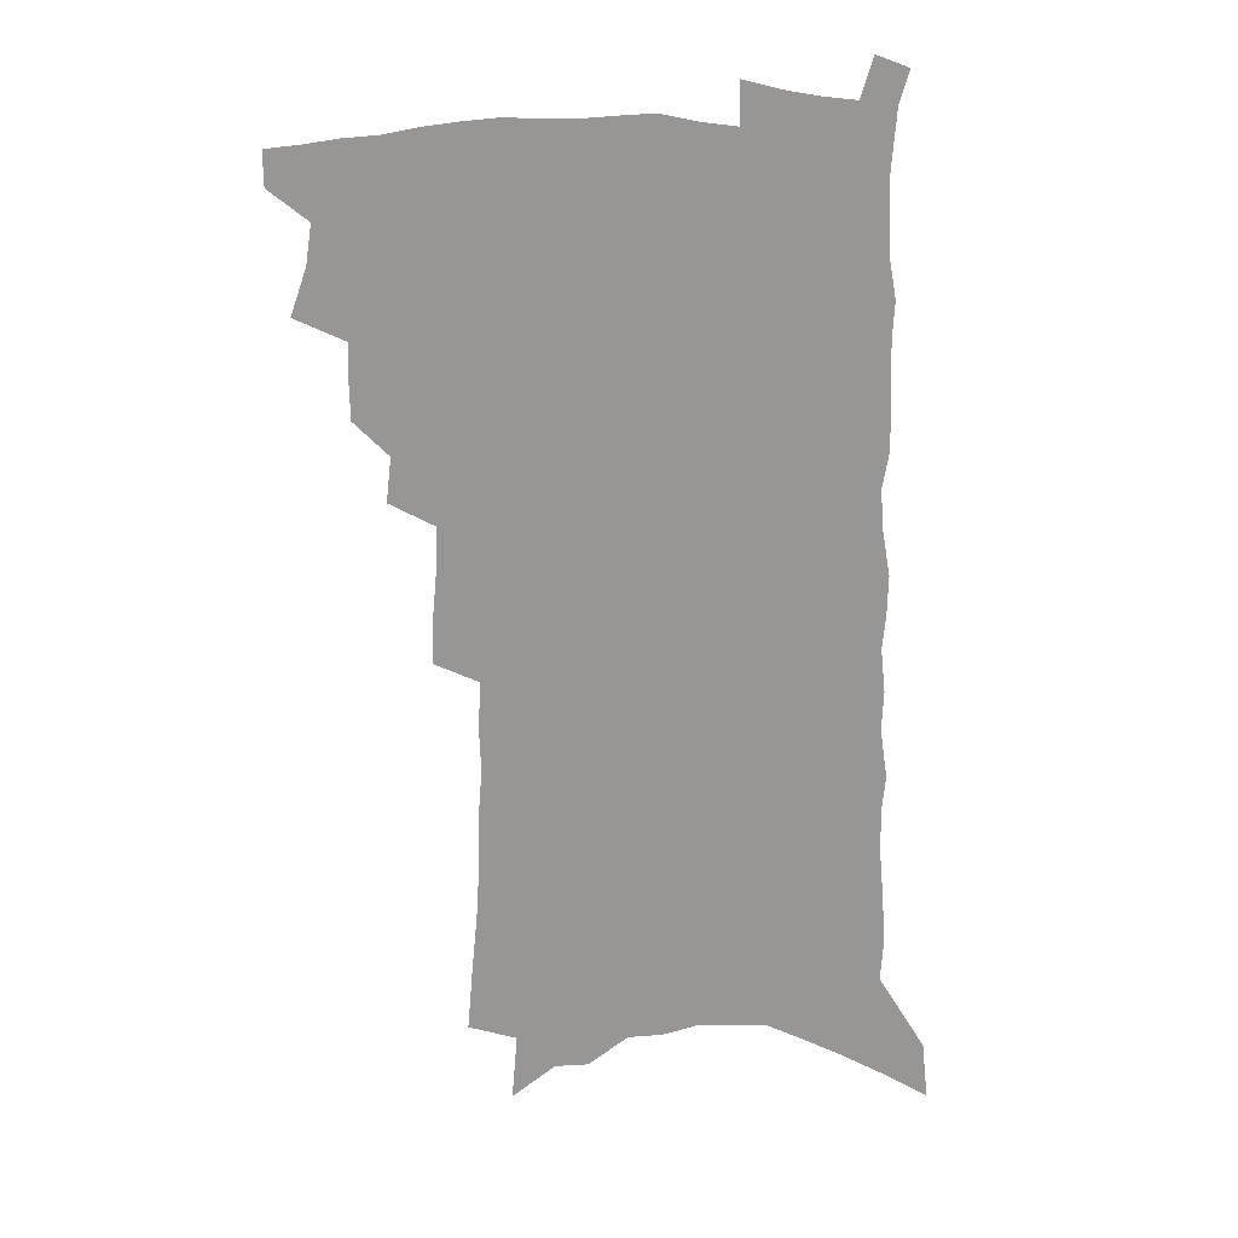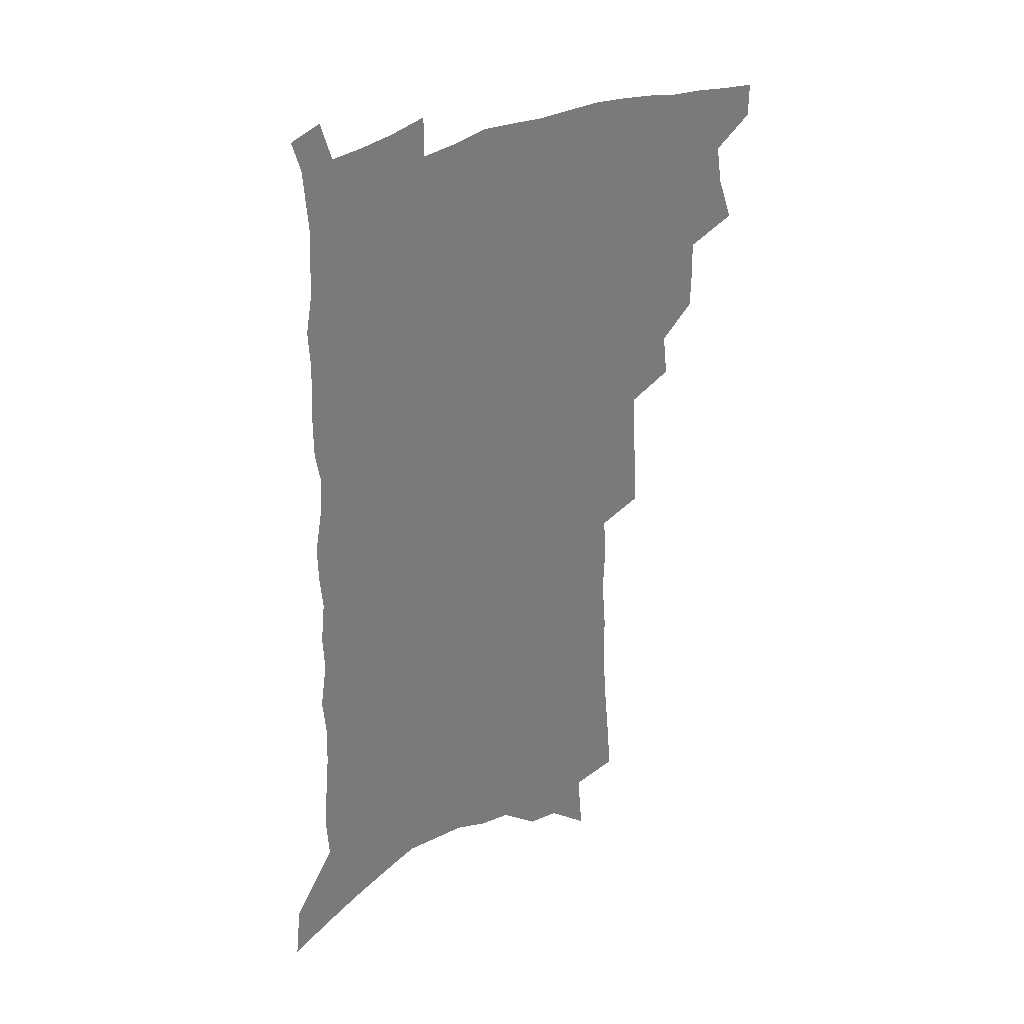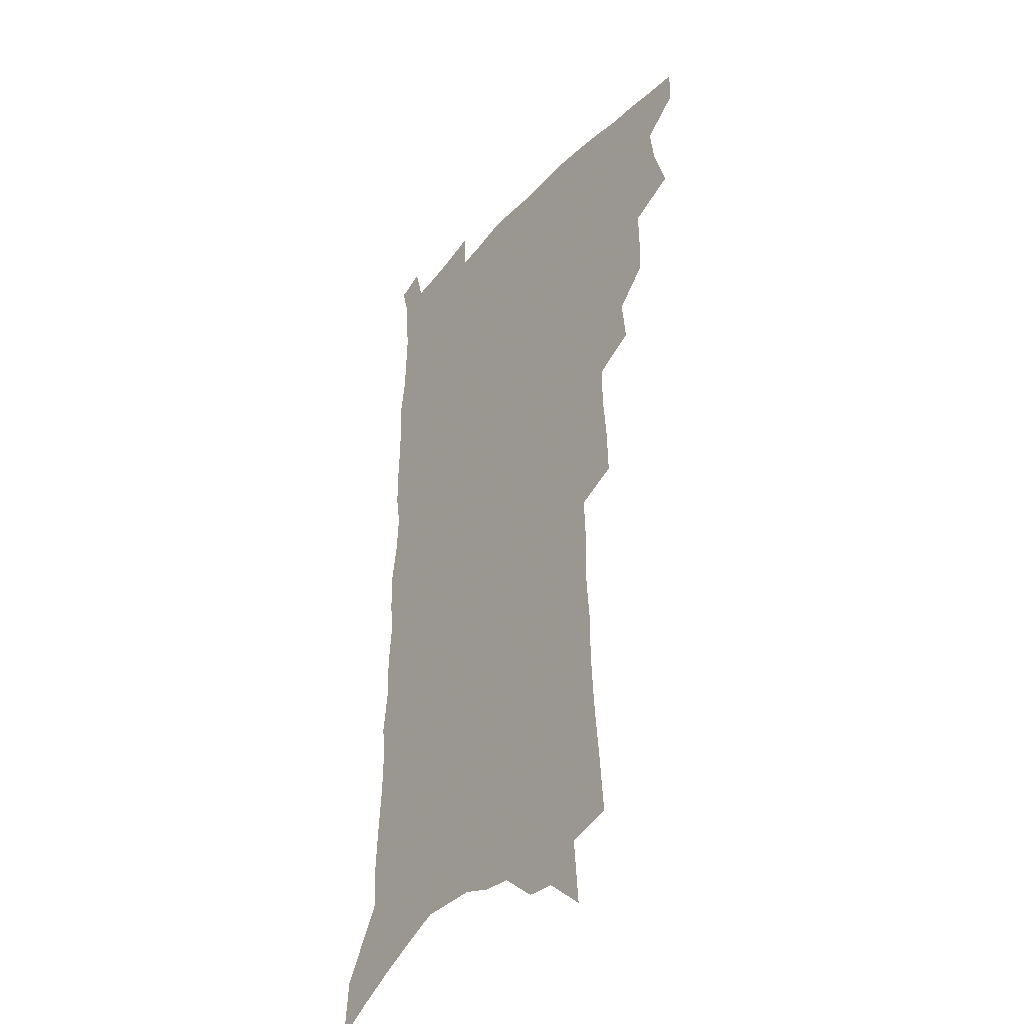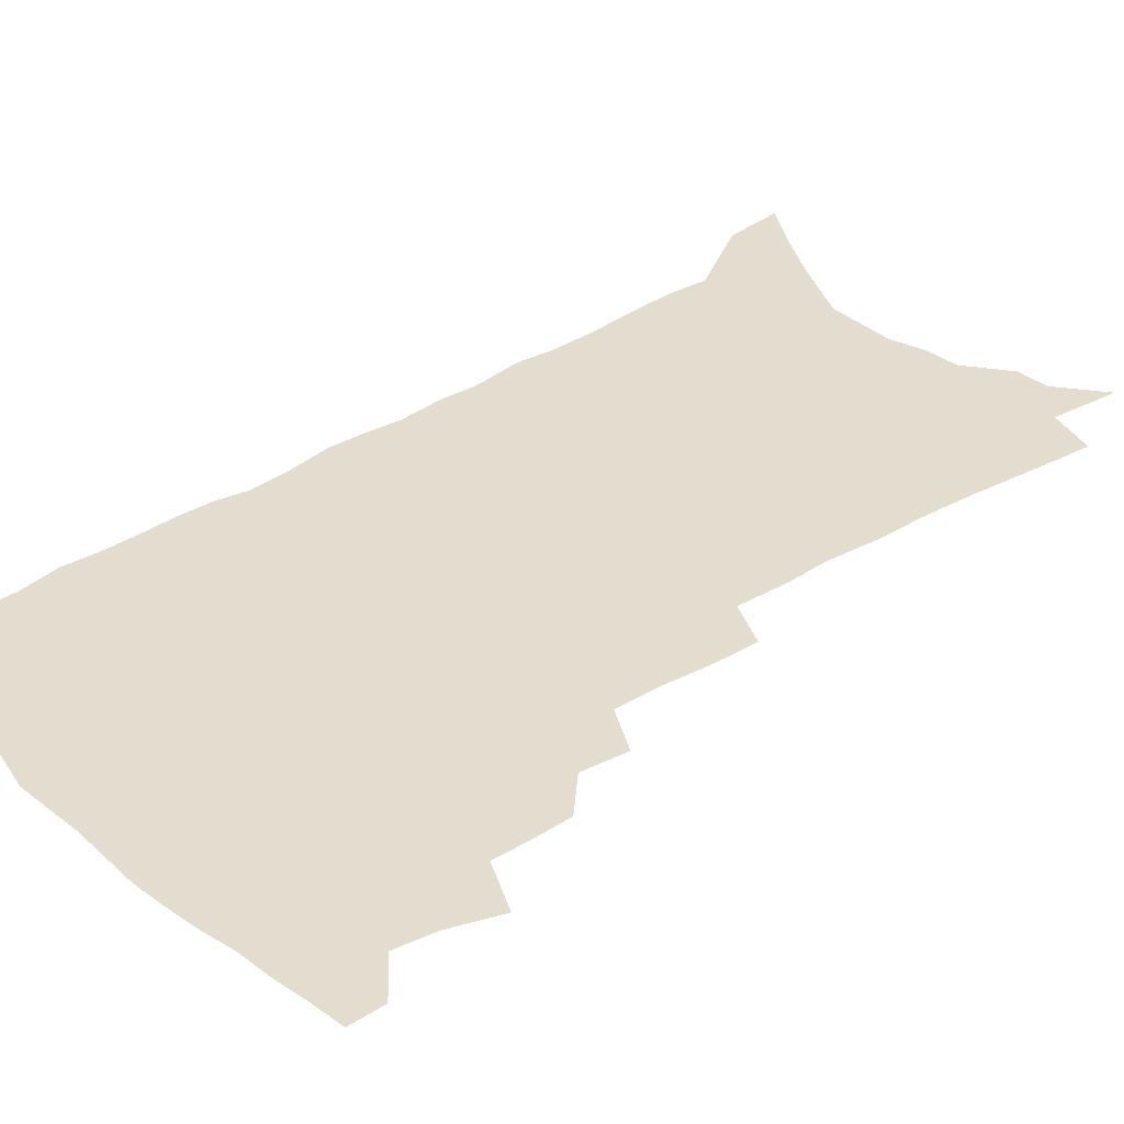
<metadata>
{"format":"obj","ext":"obj","renderer":"f3d","projection":"perspective","resolution":1024,"background":"white","views":[{"elev":22.1,"azim":0.7,"up":"+Y"},{"elev":33.9,"azim":145.9,"up":"+Y"},{"elev":-36.1,"azim":-125.8,"up":"+Y"},{"elev":35.0,"azim":-129.8,"up":"+Z"}]}
</metadata>
<code>
v 495.8 496.4 0
v 495.7 509.7 0
v 502.5 451.3 0
v 508.8 469.6 0
v 511 484.7 0
v 510.9 498.1 0
v 509.1 511.3 0
v 521.9 414 0
v 521.6 428.2 0
v 521.9 442.8 0
v 524.8 459 0
v 525.2 472.7 0
v 526.2 486.7 0
v 524.8 499.5 0
v 522.2 513.4 0
v 533.4 383.7 0
v 535.4 401 0
v 537.4 417.6 0
v 538.6 433 0
v 537.8 446.4 0
v 538.8 460.5 0
v 539.3 474.2 0
v 539.9 487.9 0
v 538 501.1 0
v 535.9 514.6 0
v 548 321.7 0
v 548.5 339.4 0
v 550.3 358.4 0
v 550.6 375 0
v 550.7 390.5 0
v 553.6 408.4 0
v 551.8 420.8 0
v 555.3 437.9 0
v 555.1 450.6 0
v 554 463.2 0
v 554 476.3 0
v 553.5 489 0
v 551.7 502 0
v 548.8 517.2 0
v 557.5 168.9 0
v 559.5 192.8 0
v 561.8 217 0
v 563.1 238.5 0
v 563.2 257.2 0
v 564.9 278.4 0
v 564.2 295.2 0
v 565.1 314.5 0
v 565 331.5 0
v 565.3 348.4 0
v 565.2 364.2 0
v 565.8 380.5 0
v 566 395.6 0
v 567 411 0
v 566.8 424.5 0
v 567.8 438.7 0
v 568.3 452.3 0
v 568.3 465.2 0
v 567.6 477.7 0
v 566.4 490.3 0
v 564.6 503.7 0
v 561.9 519.1 0
v 574.1 137.8 0
v 576.3 164.2 0
v 573.3 178.9 0
v 578.4 210.3 0
v 578.9 230.4 0
v 579.3 249.8 0
v 579.5 268.5 0
v 579 285.3 0
v 579.7 304.6 0
v 580.1 322.5 0
v 580.3 339.1 0
v 579.5 353.5 0
v 579.5 369.1 0
v 579.5 384 0
v 579.8 398.8 0
v 580.8 413.9 0
v 581.4 427.9 0
v 581.3 440.7 0
v 581.5 453.9 0
v 581 466.3 0
v 580.2 478.7 0
v 579.4 491.2 0
v 578.1 504.1 0
v 575.1 520.5 0
v 591 151.6 0
v 590.8 172.2 0
v 590.7 193.8 0
v 594.2 221.5 0
v 593.9 239.7 0
v 594 258.5 0
v 593.7 275.8 0
v 592.5 290.8 0
v 593 309.3 0
v 592.8 325.3 0
v 592.9 341.9 0
v 593 357.8 0
v 592.7 372.2 0
v 593.2 388 0
v 593.4 402.3 0
v 593.6 415.7 0
v 594.5 430.2 0
v 593.7 441.8 0
v 594.1 455 0
v 594.4 467.3 0
v 592.9 479.7 0
v 592.1 492.1 0
v 591 505.1 0
v 588.8 520.4 0
v 603.9 152.6 0
v 607.3 187.3 0
v 607.9 209.5 0
v 607.4 227 0
v 606 241 0
v 606.8 262.6 0
v 606.3 279.5 0
v 606.2 297.4 0
v 605.9 313.3 0
v 605.6 328.6 0
v 605.5 344.5 0
v 605.6 360.3 0
v 605.1 373.6 0
v 605.2 388.1 0
v 605.3 402 0
v 606 417.3 0
v 606.1 430.4 0
v 605.9 442.5 0
v 606.4 455.6 0
v 606.4 467.9 0
v 605.8 480.2 0
v 604.6 493.1 0
v 604 505.9 0
v 602.5 520.2 0
v 619.4 164.9 0
v 620.6 192.8 0
v 620.4 212.3 0
v 620.2 231.2 0
v 619.8 248.7 0
v 619.2 265 0
v 618.7 281.8 0
v 618.4 298.4 0
v 617.9 313.7 0
v 618.3 333.1 0
v 617.9 347.1 0
v 617.7 362.1 0
v 617.2 374.8 0
v 617.7 390.2 0
v 617.9 404.5 0
v 618 418.2 0
v 618 430.7 0
v 618.1 443.4 0
v 618.7 456.6 0
v 618.5 468.4 0
v 618.6 480.5 0
v 618.6 492.7 0
v 617.6 505.6 0
v 615.5 521.3 0
v 632.8 166.1 0
v 633.2 193.4 0
v 632.9 214.5 0
v 632.6 234 0
v 632.2 250.3 0
v 631.7 267.8 0
v 631.2 284.5 0
v 630.7 301.1 0
v 630.3 317 0
v 630.3 331.7 0
v 629.9 347.4 0
v 629.7 362.5 0
v 629.7 377.9 0
v 629.6 390.8 0
v 629.7 405 0
v 629.8 418.9 0
v 629.9 431 0
v 630 443.7 0
v 630.4 456.3 0
v 630.6 468.3 0
v 630.9 480.5 0
v 631.2 492.6 0
v 630.4 505.7 0
v 628.5 522.1 0
v 646.3 170.5 0
v 645.9 193.5 0
v 645.4 215.4 0
v 644.8 234.2 0
v 644.6 250 0
v 643.9 268.1 0
v 643.5 283.2 0
v 642.8 300.3 0
v 642.2 319.5 0
v 642.2 332 0
v 642.1 346.1 0
v 641.7 362.1 0
v 641.5 377 0
v 641.5 391.7 0
v 641.6 404.9 0
v 641.8 417.8 0
v 641.7 431.4 0
v 641.7 444.5 0
v 642.5 456 0
v 642.7 467.9 0
v 643 480.4 0
v 643.4 492.5 0
v 643.4 505.1 0
v 643 519.2 0
v 659.5 170.5 0
v 658.8 193 0
v 658.1 213 0
v 657.3 232.6 0
v 657.6 246.9 0
v 656.2 267.4 0
v 655.6 284.1 0
v 655 300.7 0
v 654.5 317.1 0
v 654.1 332.1 0
v 653.9 346.1 0
v 653.5 362.8 0
v 653.4 376.5 0
v 654.1 389 0
v 653.4 404 0
v 653.8 416.8 0
v 653.9 430.1 0
v 654.7 442.3 0
v 654.4 455.6 0
v 654.8 467.8 0
v 655.2 479.9 0
v 655.5 492.2 0
v 656 504.5 0
v 656.3 517.7 0
v 656 533.6 0
v 672.7 170.7 0
v 672.1 190.5 0
v 671 211.3 0
v 670.2 229.8 0
v 670 246.4 0
v 669.3 264 0
v 668 282.5 0
v 667.8 298 0
v 666.4 316.2 0
v 666.3 330.7 0
v 665.8 346.2 0
v 666.3 359.7 0
v 665.7 374.6 0
v 666 387.9 0
v 667 400.4 0
v 666.2 414.9 0
v 666.3 428.6 0
v 666.8 441.2 0
v 666 455.5 0
v 666.8 467.2 0
v 667.3 479.4 0
v 667.9 491.6 0
v 668.5 503.9 0
v 669.2 516.7 0
v 670.1 530 0
v 687.5 164.3 0
v 686.2 185.5 0
v 684.8 206.4 0
v 683.7 225.6 0
v 683.6 242.3 0
v 682.5 260.6 0
v 681.9 277.4 0
v 681.2 294.2 0
v 680.5 310.7 0
v 678.9 328.1 0
v 679.3 342.1 0
v 679.5 356.1 0
v 679.2 370.5 0
v 678.7 385.4 0
v 679.8 398 0
v 677.5 415.2 0
v 679.6 426.3 0
v 679.6 439.5 0
v 679.5 452.8 0
v 679.6 465.6 0
v 679.9 478.1 0
v 680.3 490.7 0
v 680.8 503.1 0
v 681.9 515.4 0
v 683.3 527.8 0
v 702.8 157.2 0
v 701.2 178.5 0
v 699.5 200.1 0
v 699.3 217.8 0
v 698.5 235.8 0
v 697.3 254.1 0
v 695.6 272.8 0
v 695.7 288.5 0
v 694.9 305.1 0
v 693.5 322.1 0
v 693.7 336.7 0
v 694.6 350.5 0
v 692.2 367.6 0
v 691.9 381.8 0
v 694 394.1 0
v 692.4 410 0
v 692.3 423.8 0
v 693.6 436.4 0
v 692.1 451 0
v 692.5 463.8 0
v 692.6 476.7 0
v 693.5 489.1 0
v 693.3 502 0
v 694.8 514.2 0
v 695.8 526.5 0
v 700.4 541.7 0
v 718.9 148.9 0
v 715.7 173.6 0
v 715.7 191.5 0
v 716.7 207.5 0
v 715.5 226.2 0
v 713.8 245.3 0
v 713.4 262.4 0
v 714.8 277.1 0
v 712.1 296.2 0
v 712.7 311.3 0
v 711 328.2 0
v 712.3 342.1 0
v 712.7 356.9 0
v 709.8 374 0
v 708.6 389.5 0
v 710.8 402.3 0
v 711 416.4 0
v 710.2 430.9 0
v 710 444.9 0
v 710.8 458.1 0
v 708.1 473.4 0
v 707.6 486.8 0
v 707 500.3 0
v 708 512.7 0
v 708.9 525.1 0
v 712.5 537.2 0
v 736 139.3 0
v 733.6 162.1 0
f 5 6 1
f 1 6 2
f 6 7 2
f 10 11 3
f 3 11 4
f 11 12 4
f 4 12 5
f 12 13 5
f 5 13 6
f 13 14 6
f 6 14 7
f 14 15 7
f 17 18 8
f 8 18 9
f 18 19 9
f 9 19 10
f 19 20 10
f 10 20 11
f 20 21 11
f 11 21 12
f 21 22 12
f 12 22 13
f 22 23 13
f 13 23 14
f 23 24 14
f 14 24 15
f 24 25 15
f 29 30 16
f 16 30 17
f 30 31 17
f 17 31 18
f 31 32 18
f 18 32 19
f 32 33 19
f 19 33 20
f 33 34 20
f 20 34 21
f 34 35 21
f 21 35 22
f 35 36 22
f 22 36 23
f 36 37 23
f 23 37 24
f 37 38 24
f 24 38 25
f 38 39 25
f 47 48 26
f 26 48 27
f 48 49 27
f 27 49 28
f 49 50 28
f 28 50 29
f 50 51 29
f 29 51 30
f 51 52 30
f 30 52 31
f 52 53 31
f 31 53 32
f 53 54 32
f 32 54 33
f 54 55 33
f 33 55 34
f 55 56 34
f 34 56 35
f 56 57 35
f 35 57 36
f 57 58 36
f 36 58 37
f 58 59 37
f 37 59 38
f 59 60 38
f 38 60 39
f 60 61 39
f 63 64 40
f 40 64 41
f 64 65 41
f 41 65 42
f 65 66 42
f 42 66 43
f 66 67 43
f 43 67 44
f 67 68 44
f 44 68 45
f 68 69 45
f 45 69 46
f 69 70 46
f 46 70 47
f 70 71 47
f 47 71 48
f 71 72 48
f 48 72 49
f 72 73 49
f 49 73 50
f 73 74 50
f 50 74 51
f 74 75 51
f 51 75 52
f 75 76 52
f 52 76 53
f 76 77 53
f 53 77 54
f 77 78 54
f 54 78 55
f 78 79 55
f 55 79 56
f 79 80 56
f 56 80 57
f 80 81 57
f 57 81 58
f 81 82 58
f 58 82 59
f 82 83 59
f 59 83 60
f 83 84 60
f 60 84 61
f 84 85 61
f 62 86 63
f 86 87 63
f 63 87 64
f 87 88 64
f 64 88 65
f 88 89 65
f 65 89 66
f 89 90 66
f 66 90 67
f 90 91 67
f 67 91 68
f 91 92 68
f 68 92 69
f 92 93 69
f 69 93 70
f 93 94 70
f 70 94 71
f 94 95 71
f 71 95 72
f 95 96 72
f 72 96 73
f 96 97 73
f 73 97 74
f 97 98 74
f 74 98 75
f 98 99 75
f 75 99 76
f 99 100 76
f 76 100 77
f 100 101 77
f 77 101 78
f 101 102 78
f 78 102 79
f 102 103 79
f 79 103 80
f 103 104 80
f 80 104 81
f 104 105 81
f 81 105 82
f 105 106 82
f 82 106 83
f 106 107 83
f 83 107 84
f 107 108 84
f 84 108 85
f 108 109 85
f 86 110 87
f 110 111 87
f 87 111 88
f 111 112 88
f 88 112 89
f 112 113 89
f 89 113 90
f 113 114 90
f 90 114 91
f 114 115 91
f 91 115 92
f 115 116 92
f 92 116 93
f 116 117 93
f 93 117 94
f 117 118 94
f 94 118 95
f 118 119 95
f 95 119 96
f 119 120 96
f 96 120 97
f 120 121 97
f 97 121 98
f 121 122 98
f 98 122 99
f 122 123 99
f 99 123 100
f 123 124 100
f 100 124 101
f 124 125 101
f 101 125 102
f 125 126 102
f 102 126 103
f 126 127 103
f 103 127 104
f 127 128 104
f 104 128 105
f 128 129 105
f 105 129 106
f 129 130 106
f 106 130 107
f 130 131 107
f 107 131 108
f 131 132 108
f 108 132 109
f 132 133 109
f 110 134 111
f 134 135 111
f 111 135 112
f 135 136 112
f 112 136 113
f 136 137 113
f 113 137 114
f 137 138 114
f 114 138 115
f 138 139 115
f 115 139 116
f 139 140 116
f 116 140 117
f 140 141 117
f 117 141 118
f 141 142 118
f 118 142 119
f 142 143 119
f 119 143 120
f 143 144 120
f 120 144 121
f 144 145 121
f 121 145 122
f 145 146 122
f 122 146 123
f 146 147 123
f 123 147 124
f 147 148 124
f 124 148 125
f 148 149 125
f 125 149 126
f 149 150 126
f 126 150 127
f 150 151 127
f 127 151 128
f 151 152 128
f 128 152 129
f 152 153 129
f 129 153 130
f 153 154 130
f 130 154 131
f 154 155 131
f 131 155 132
f 155 156 132
f 132 156 133
f 156 157 133
f 134 158 135
f 158 159 135
f 135 159 136
f 159 160 136
f 136 160 137
f 160 161 137
f 137 161 138
f 161 162 138
f 138 162 139
f 162 163 139
f 139 163 140
f 163 164 140
f 140 164 141
f 164 165 141
f 141 165 142
f 165 166 142
f 142 166 143
f 166 167 143
f 143 167 144
f 167 168 144
f 144 168 145
f 168 169 145
f 145 169 146
f 169 170 146
f 146 170 147
f 170 171 147
f 147 171 148
f 171 172 148
f 148 172 149
f 172 173 149
f 149 173 150
f 173 174 150
f 150 174 151
f 174 175 151
f 151 175 152
f 175 176 152
f 152 176 153
f 176 177 153
f 153 177 154
f 177 178 154
f 154 178 155
f 178 179 155
f 155 179 156
f 179 180 156
f 156 180 157
f 180 181 157
f 158 182 159
f 182 183 159
f 159 183 160
f 183 184 160
f 160 184 161
f 184 185 161
f 161 185 162
f 185 186 162
f 162 186 163
f 186 187 163
f 163 187 164
f 187 188 164
f 164 188 165
f 188 189 165
f 165 189 166
f 189 190 166
f 166 190 167
f 190 191 167
f 167 191 168
f 191 192 168
f 168 192 169
f 192 193 169
f 169 193 170
f 193 194 170
f 170 194 171
f 194 195 171
f 171 195 172
f 195 196 172
f 172 196 173
f 196 197 173
f 173 197 174
f 197 198 174
f 174 198 175
f 198 199 175
f 175 199 176
f 199 200 176
f 176 200 177
f 200 201 177
f 177 201 178
f 201 202 178
f 178 202 179
f 202 203 179
f 179 203 180
f 203 204 180
f 180 204 181
f 204 205 181
f 182 206 183
f 206 207 183
f 183 207 184
f 207 208 184
f 184 208 185
f 208 209 185
f 185 209 186
f 209 210 186
f 186 210 187
f 210 211 187
f 187 211 188
f 211 212 188
f 188 212 189
f 212 213 189
f 189 213 190
f 213 214 190
f 190 214 191
f 214 215 191
f 191 215 192
f 215 216 192
f 192 216 193
f 216 217 193
f 193 217 194
f 217 218 194
f 194 218 195
f 218 219 195
f 195 219 196
f 219 220 196
f 196 220 197
f 220 221 197
f 197 221 198
f 221 222 198
f 198 222 199
f 222 223 199
f 199 223 200
f 223 224 200
f 200 224 201
f 224 225 201
f 201 225 202
f 225 226 202
f 202 226 203
f 226 227 203
f 203 227 204
f 227 228 204
f 204 228 205
f 228 229 205
f 206 231 207
f 231 232 207
f 207 232 208
f 232 233 208
f 208 233 209
f 233 234 209
f 209 234 210
f 234 235 210
f 210 235 211
f 235 236 211
f 211 236 212
f 236 237 212
f 212 237 213
f 237 238 213
f 213 238 214
f 238 239 214
f 214 239 215
f 239 240 215
f 215 240 216
f 240 241 216
f 216 241 217
f 241 242 217
f 217 242 218
f 242 243 218
f 218 243 219
f 243 244 219
f 219 244 220
f 244 245 220
f 220 245 221
f 245 246 221
f 221 246 222
f 246 247 222
f 222 247 223
f 247 248 223
f 223 248 224
f 248 249 224
f 224 249 225
f 249 250 225
f 225 250 226
f 250 251 226
f 226 251 227
f 251 252 227
f 227 252 228
f 252 253 228
f 228 253 229
f 253 254 229
f 229 254 230
f 254 255 230
f 231 256 232
f 256 257 232
f 232 257 233
f 257 258 233
f 233 258 234
f 258 259 234
f 234 259 235
f 259 260 235
f 235 260 236
f 260 261 236
f 236 261 237
f 261 262 237
f 237 262 238
f 262 263 238
f 238 263 239
f 263 264 239
f 239 264 240
f 264 265 240
f 240 265 241
f 265 266 241
f 241 266 242
f 266 267 242
f 242 267 243
f 267 268 243
f 243 268 244
f 268 269 244
f 244 269 245
f 269 270 245
f 245 270 246
f 270 271 246
f 246 271 247
f 271 272 247
f 247 272 248
f 272 273 248
f 248 273 249
f 273 274 249
f 249 274 250
f 274 275 250
f 250 275 251
f 275 276 251
f 251 276 252
f 276 277 252
f 252 277 253
f 277 278 253
f 253 278 254
f 278 279 254
f 254 279 255
f 279 280 255
f 256 281 257
f 281 282 257
f 257 282 258
f 282 283 258
f 258 283 259
f 283 284 259
f 259 284 260
f 284 285 260
f 260 285 261
f 285 286 261
f 261 286 262
f 286 287 262
f 262 287 263
f 287 288 263
f 263 288 264
f 288 289 264
f 264 289 265
f 289 290 265
f 265 290 266
f 290 291 266
f 266 291 267
f 291 292 267
f 267 292 268
f 292 293 268
f 268 293 269
f 293 294 269
f 269 294 270
f 294 295 270
f 270 295 271
f 295 296 271
f 271 296 272
f 296 297 272
f 272 297 273
f 297 298 273
f 273 298 274
f 298 299 274
f 274 299 275
f 299 300 275
f 275 300 276
f 300 301 276
f 276 301 277
f 301 302 277
f 277 302 278
f 302 303 278
f 278 303 279
f 303 304 279
f 279 304 280
f 304 305 280
f 281 307 282
f 307 308 282
f 282 308 283
f 308 309 283
f 283 309 284
f 309 310 284
f 284 310 285
f 310 311 285
f 285 311 286
f 311 312 286
f 286 312 287
f 312 313 287
f 287 313 288
f 313 314 288
f 288 314 289
f 314 315 289
f 289 315 290
f 315 316 290
f 290 316 291
f 316 317 291
f 291 317 292
f 317 318 292
f 292 318 293
f 318 319 293
f 293 319 294
f 319 320 294
f 294 320 295
f 320 321 295
f 295 321 296
f 321 322 296
f 296 322 297
f 322 323 297
f 297 323 298
f 323 324 298
f 298 324 299
f 324 325 299
f 299 325 300
f 325 326 300
f 300 326 301
f 326 327 301
f 301 327 302
f 327 328 302
f 302 328 303
f 328 329 303
f 303 329 304
f 329 330 304
f 304 330 305
f 330 331 305
f 305 331 306
f 331 332 306
f 307 333 308
f 333 334 308
f 308 334 309

</code>
